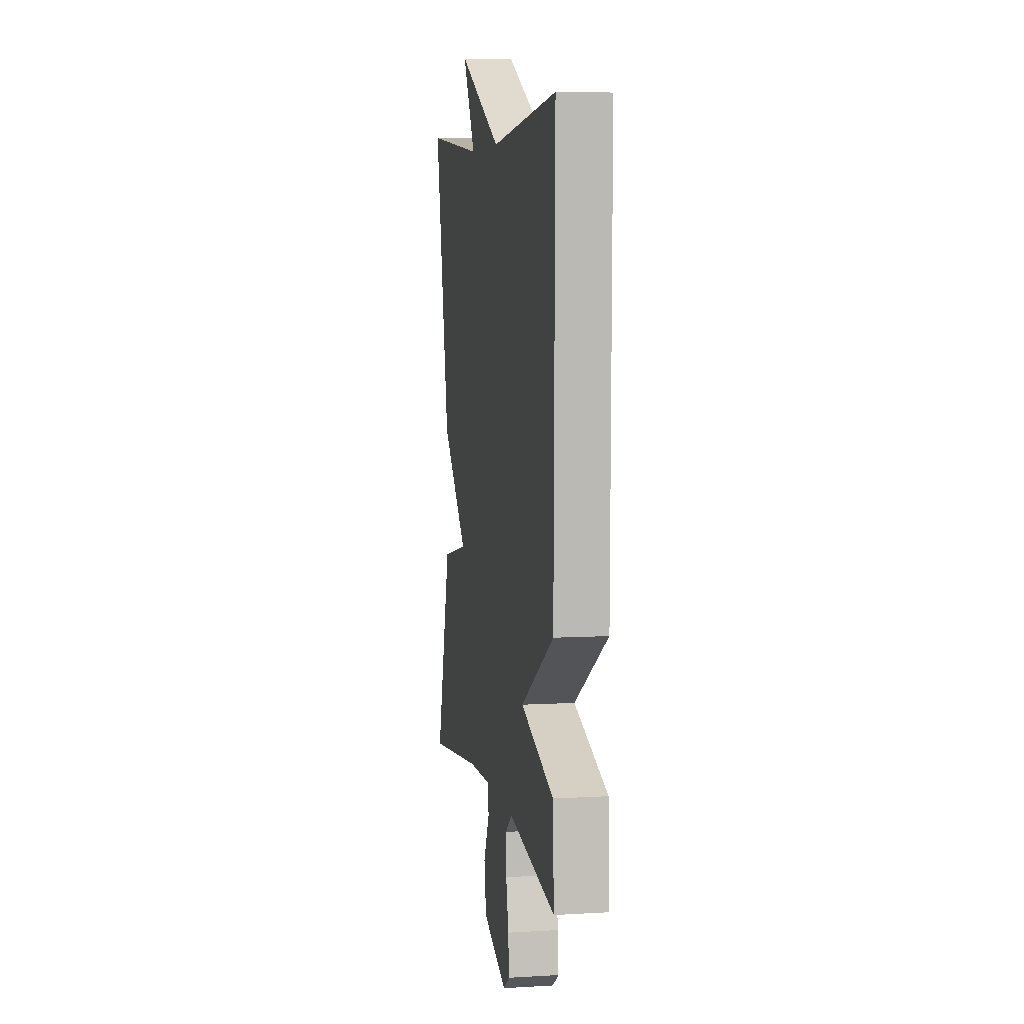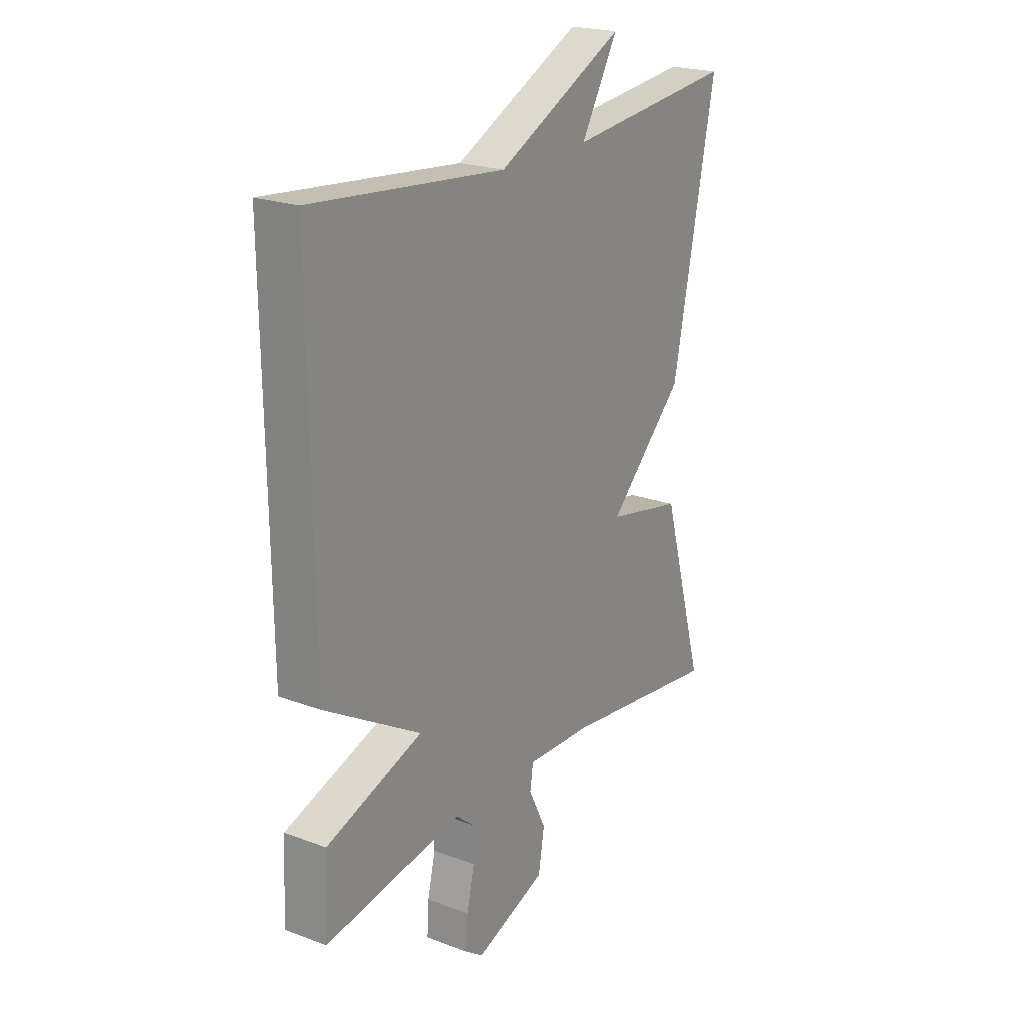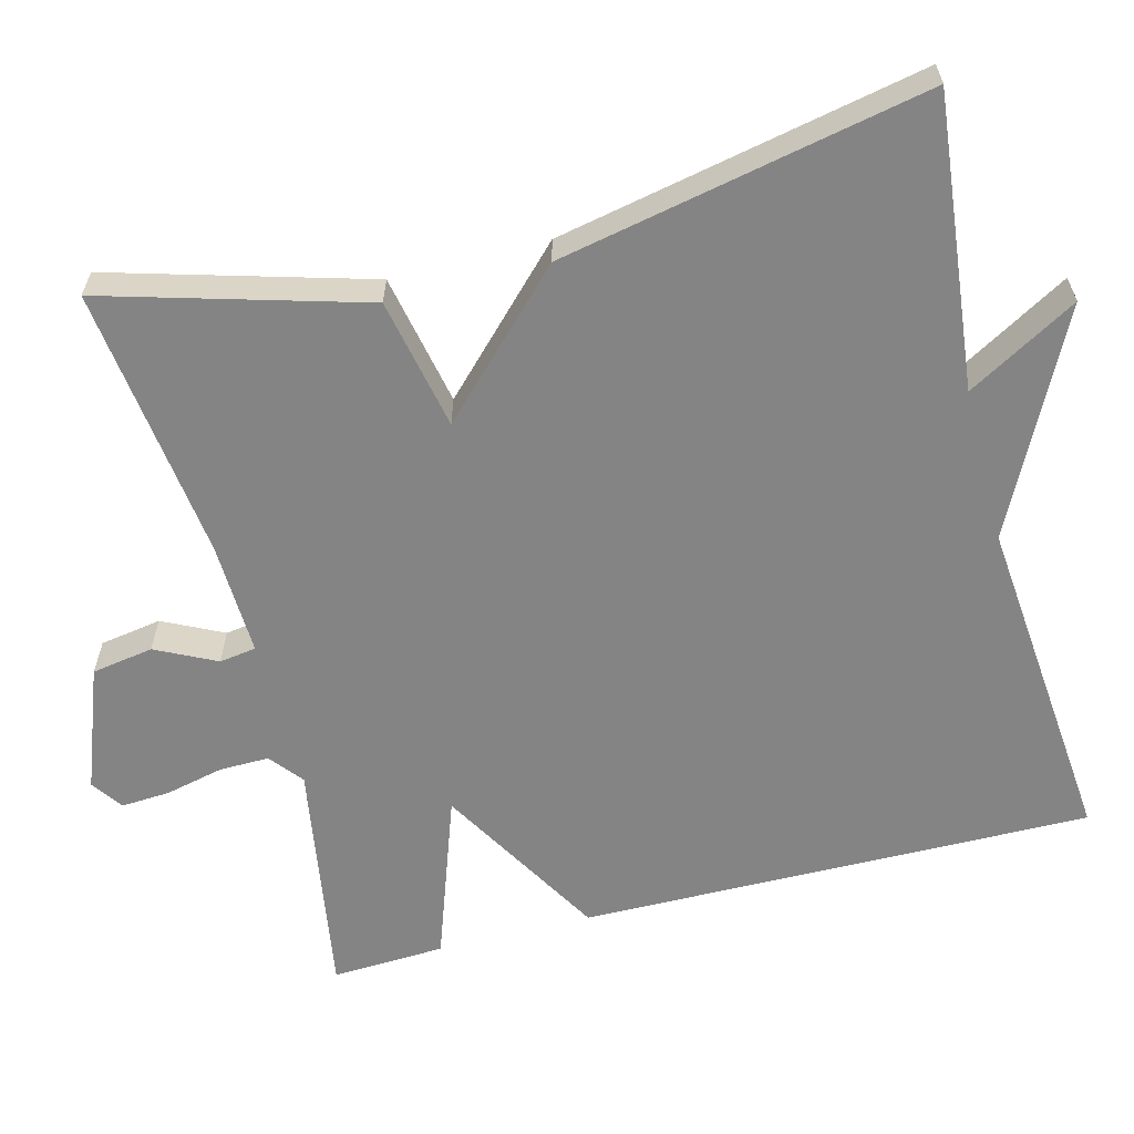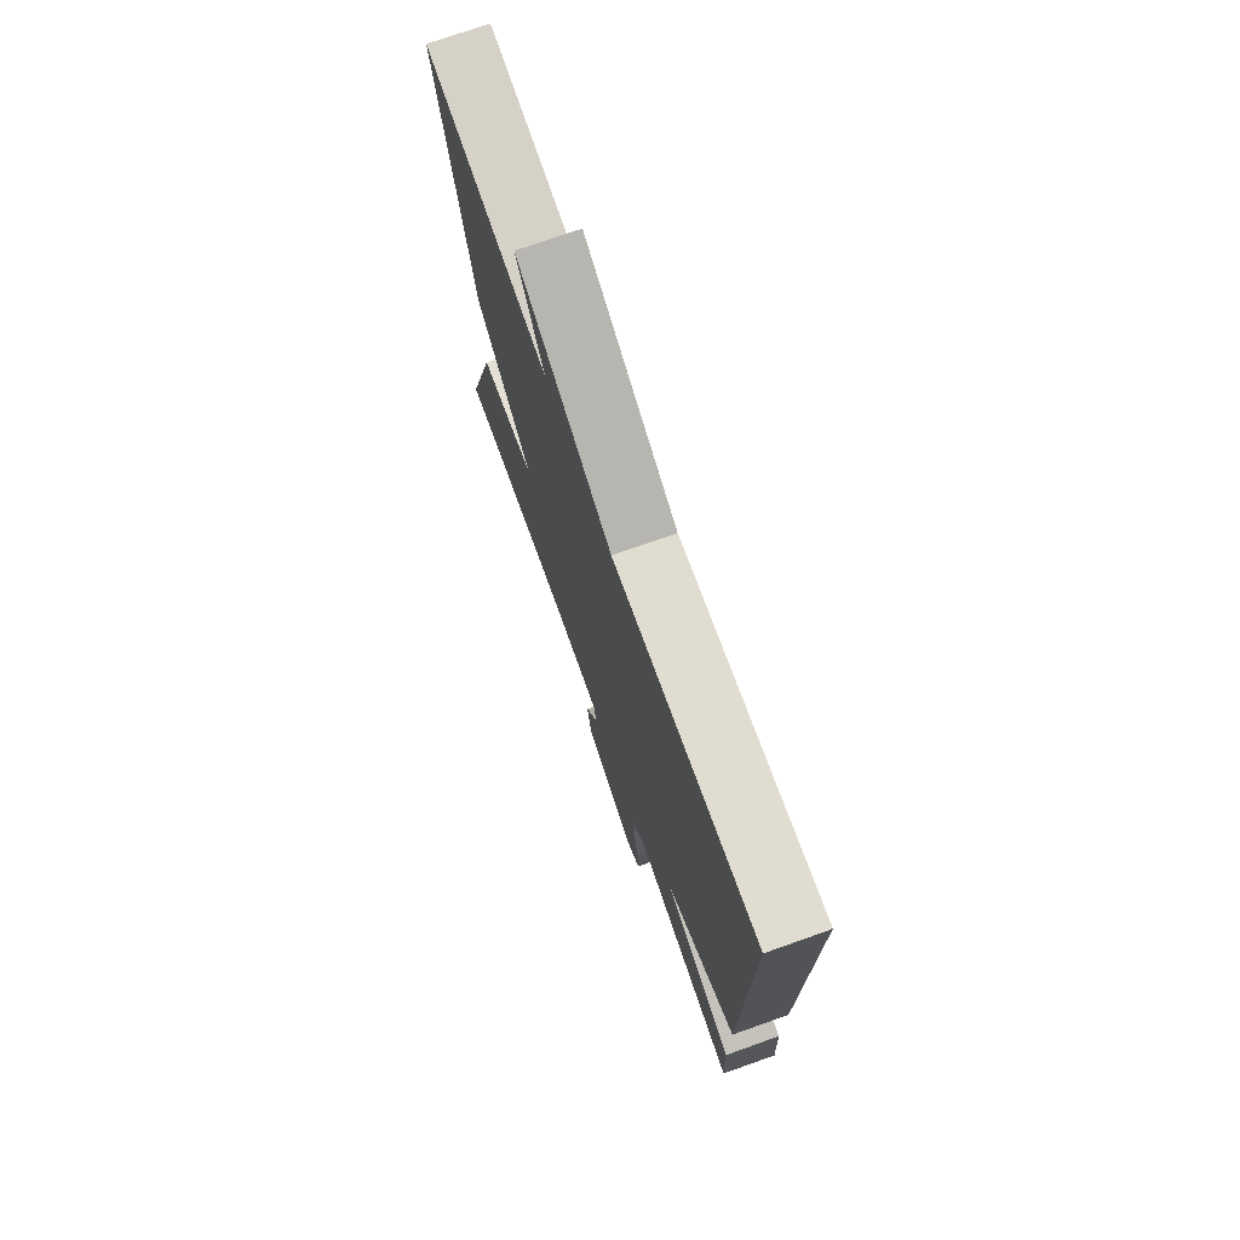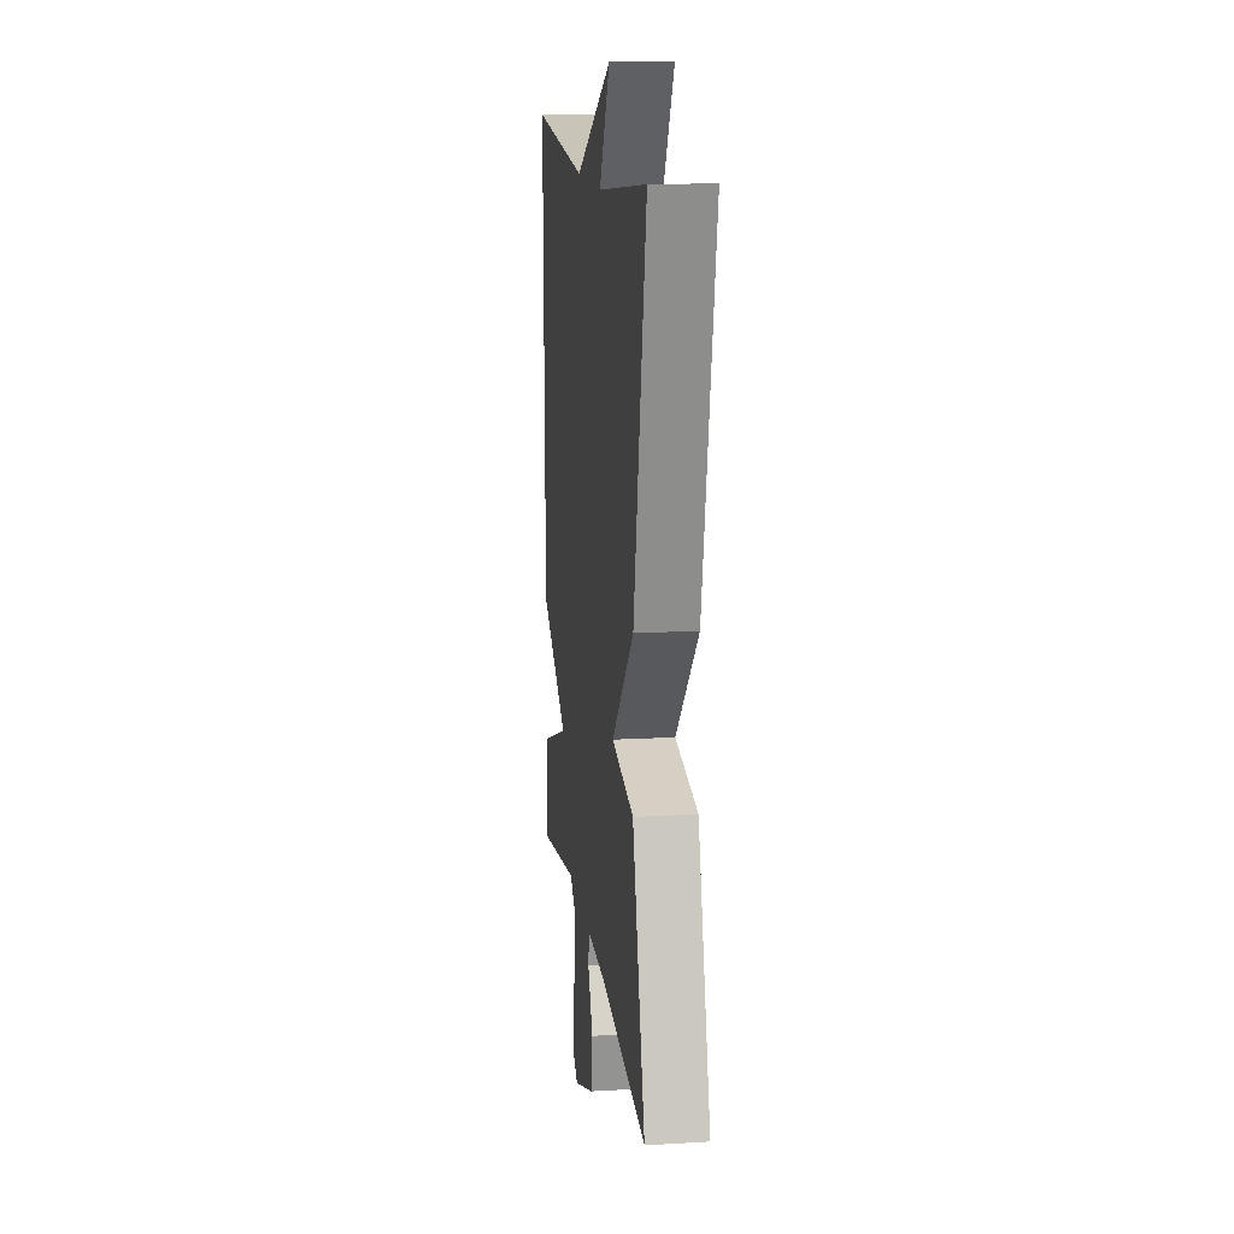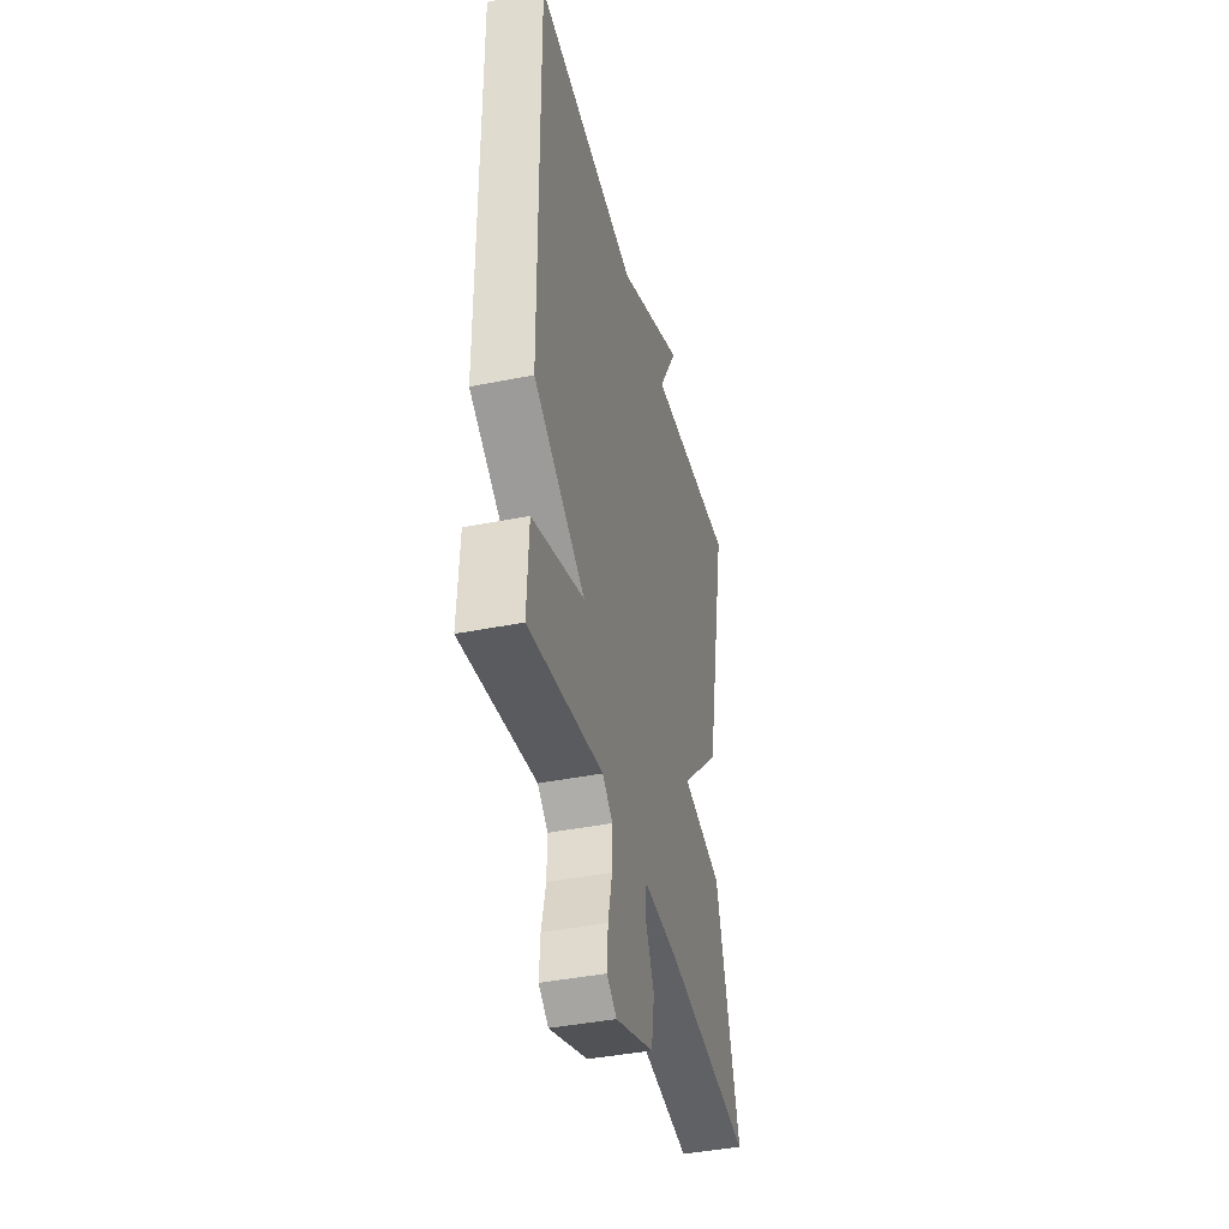
<metadata>
{"format":"obj","ext":"obj","renderer":"f3d","projection":"perspective","resolution":1024,"background":"white","views":[{"elev":6.4,"azim":80.1,"up":"+Z"},{"elev":21.7,"azim":123.4,"up":"+Z"},{"elev":-61.3,"azim":-75.5,"up":"+Y"},{"elev":74.1,"azim":70.5,"up":"+Z"},{"elev":14.4,"azim":-97.3,"up":"+Z"},{"elev":-41.3,"azim":103.7,"up":"+Z"}]}
</metadata>
<code>
v -0.5 0.07 0.5
v -0.127 0.07 0.46
v -0.208 0.07 0.601
v 0.073 0.07 0.46
v 0.5 0.07 0.5
v 0.493 0.07 -0.155
v 0.28 0.07 -0.28
v 0.493 0.07 -0.355
v 0.5 0.07 -0.5
v 0.195 0.07 -0.45
v 0.153 0.07 -0.484
v 0.154 0.07 -0.548
v 0.171 0.07 -0.622
v 0.175 0.07 -0.685
v 0.135 0.07 -0.713
v -0.022 0.07 -0.654
v -0.035 0.07 -0.575
v 0.003 0.07 -0.498
v -0.004 0.07 -0.451
v -0.149 0.07 -0.456
v -0.5 0.07 -0.5
v -0.405 0.07 -0.169
v -0.237 0.07 -0.135
v -0.405 0.07 0.031
v -0.5 0 0.5
v -0.127 0 0.46
v -0.208 0 0.601
v 0.073 0 0.46
v 0.5 0 0.5
v 0.493 0 -0.155
v 0.28 0 -0.28
v 0.493 0 -0.355
v 0.5 0 -0.5
v 0.195 0 -0.45
v 0.153 0 -0.484
v 0.154 0 -0.548
v 0.171 0 -0.622
v 0.175 0 -0.685
v 0.135 0 -0.713
v -0.022 0 -0.654
v -0.035 0 -0.575
v 0.003 0 -0.498
v -0.004 0 -0.451
v -0.149 0 -0.456
v -0.5 0 -0.5
v -0.405 0 -0.169
v -0.237 0 -0.135
v -0.405 0 0.031
f 23 24 1 2
f 20 21 22 23
f 19 20 23 2
f 18 19 2
f 16 17 18
f 15 16 18
f 14 15 18
f 13 14 18
f 12 13 18
f 11 12 18 2
f 10 11 2
f 7 8 9 10
f 7 10 2
f 4 5 6 7
f 4 7 2
f 2 3 4
f 26 25 48 47
f 47 46 45 44
f 26 47 44 43
f 26 43 42
f 42 41 40
f 42 40 39
f 42 39 38
f 42 38 37
f 42 37 36
f 26 42 36 35
f 26 35 34
f 34 33 32 31
f 26 34 31
f 31 30 29 28
f 26 31 28
f 28 27 26
f 1 25 26 2
f 2 26 27 3
f 3 27 28 4
f 4 28 29 5
f 5 29 30 6
f 6 30 31 7
f 7 31 32 8
f 8 32 33 9
f 9 33 34 10
f 10 34 35 11
f 11 35 36 12
f 12 36 37 13
f 13 37 38 14
f 14 38 39 15
f 15 39 40 16
f 16 40 41 17
f 17 41 42 18
f 18 42 43 19
f 19 43 44 20
f 20 44 45 21
f 21 45 46 22
f 22 46 47 23
f 23 47 48 24
f 24 48 25 1

</code>
